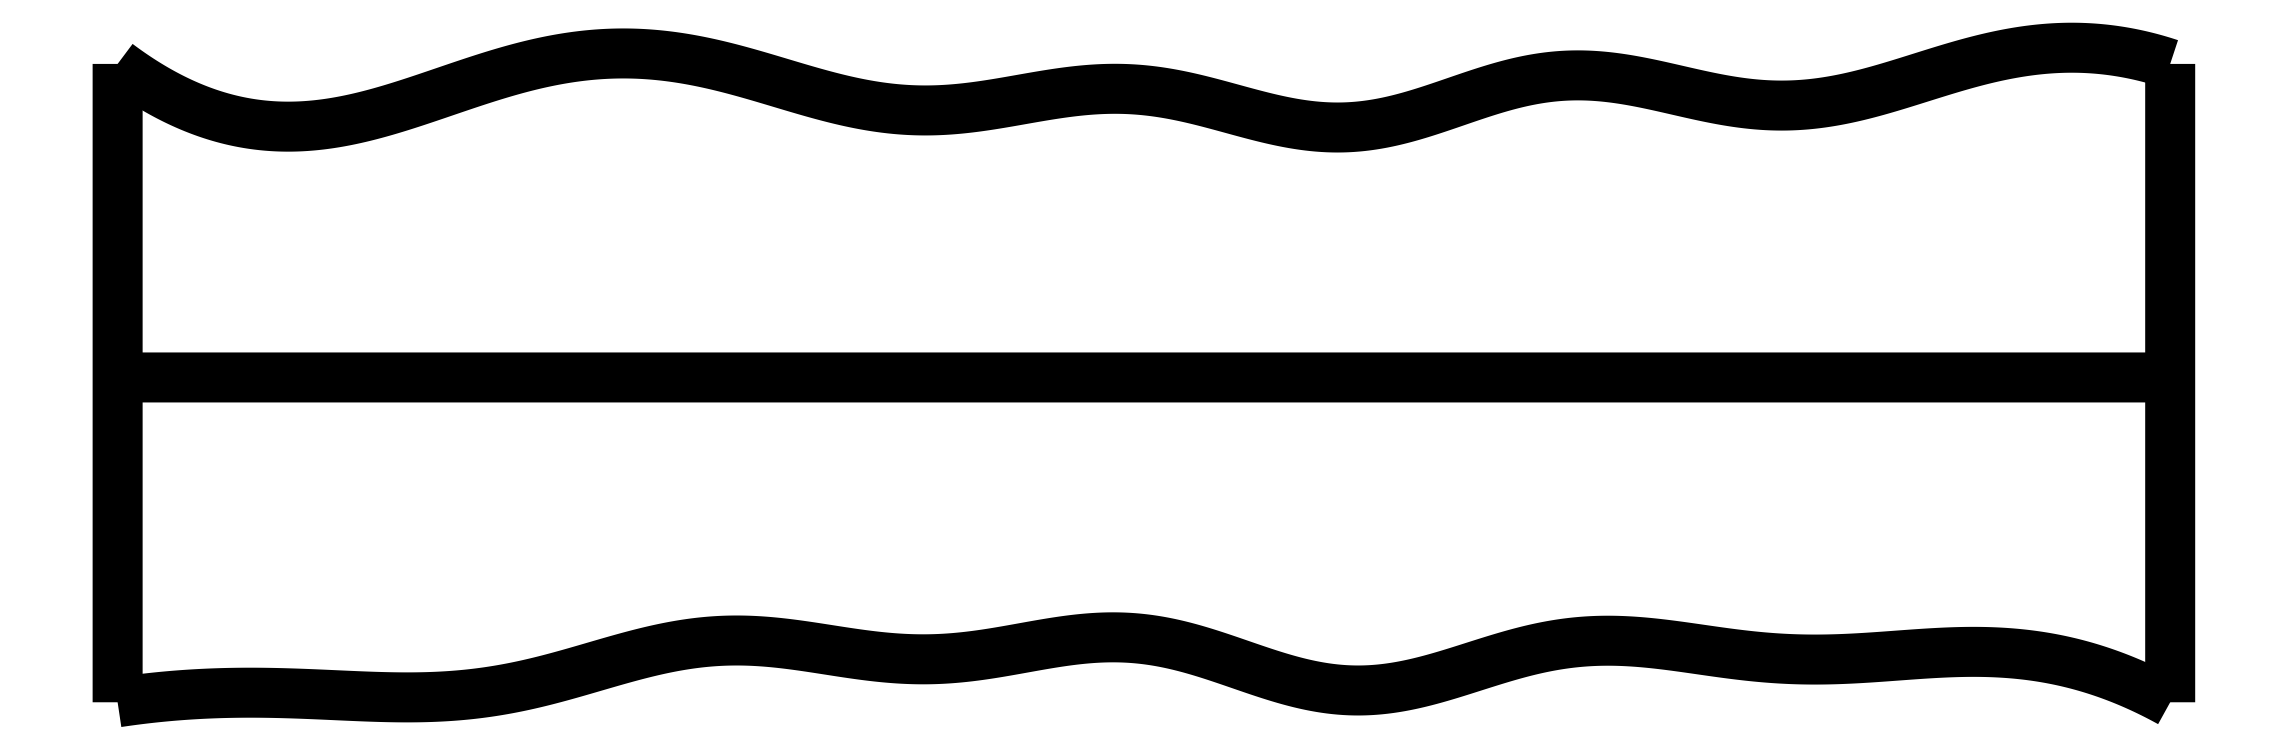
<metadata>
{"format":"dxf","ext":"dxf","renderer":"ezdxf+matplotlib","layout":"modelspace","background":"white","min_lineweight":24,"dpi":150}
</metadata>
<code>
0
SECTION
2
ENTITIES
0
SPLINE
8
0
70
4
71
5
72
16
73
10
74
0
42
1e-09
43
1e-10
44
1e-10
40
0
40
0
40
0
40
0
40
0
40
0
40
0.2
40
0.4
40
0.6
40
0.8
40
1
40
1
40
1
40
1
40
1
40
1
41
1
41
1
41
1
41
1
41
1
41
1
41
1
41
1
41
1
41
1
10
0
20
-0.055
30
0
10
0
20
0.0694
30
0
10
0
20
0.3182
30
0
10
0
20
0.6914
30
0
10
0
20
1.189
30
0
10
0
20
1.811
30
0
10
0
20
2.309
30
0
10
0
20
2.682
30
0
10
0
20
2.931
30
0
10
0
20
3.055
30
0
0
SPLINE
8
0
70
4
71
5
72
16
73
10
74
0
42
1e-09
43
1e-10
44
1e-10
40
0
40
0
40
0
40
0
40
0
40
0
40
0.2
40
0.4
40
0.6
40
0.8
40
1
40
1
40
1
40
1
40
1
40
1
41
1
41
1
41
1
41
1
41
1
41
1
41
1
41
1
41
1
41
1
10
10
20
-0.055
30
0
10
10
20
0.0694
30
0
10
10
20
0.3182
30
0
10
10
20
0.6914
30
0
10
10
20
1.189
30
0
10
10
20
1.811
30
0
10
10
20
2.309
30
0
10
10
20
2.682
30
0
10
10
20
2.931
30
0
10
10
20
3.055
30
0
0
SPLINE
8
0
70
4
71
5
72
16
73
10
74
0
42
1e-09
43
1e-10
44
1e-10
40
0
40
0
40
0
40
0
40
0
40
0
40
0.2
40
0.4
40
0.6
40
0.8
40
1
40
1
40
1
40
1
40
1
40
1
41
1
41
1
41
1
41
1
41
1
41
1
41
1
41
1
41
1
41
1
10
0
20
1.527
30
0
10
0.4
20
1.527
30
0
10
1.2
20
1.527
30
0
10
2.4
20
1.527
30
0
10
4
20
1.527
30
0
10
6
20
1.527
30
0
10
7.6
20
1.528
30
0
10
8.8
20
1.528
30
0
10
9.6
20
1.528
30
0
10
10
20
1.527
30
0
0
SPLINE
8
0
70
4
71
5
72
61
73
55
74
0
42
1e-09
43
1e-10
44
1e-10
40
0
40
0
40
0
40
0
40
0
40
0
40
0.02
40
0.04
40
0.06
40
0.08
40
0.1
40
0.12
40
0.14
40
0.16
40
0.18
40
0.2
40
0.22
40
0.24
40
0.26
40
0.28
40
0.3
40
0.32
40
0.34
40
0.36
40
0.38
40
0.4
40
0.42
40
0.44
40
0.46
40
0.48
40
0.5
40
0.52
40
0.54
40
0.56
40
0.58
40
0.6
40
0.62
40
0.64
40
0.66
40
0.68
40
0.7
40
0.72
40
0.74
40
0.76
40
0.78
40
0.8
40
0.82
40
0.84
40
0.86
40
0.88
40
0.9
40
0.92
40
0.94
40
0.96
40
0.98
40
1
40
1
40
1
40
1
40
1
40
1
41
1
41
1
41
1
41
1
41
1
41
1
41
1
41
1
41
1
41
1
41
1
41
1
41
1
41
1
41
1
41
1
41
1
41
1
41
1
41
1
41
1
41
1
41
1
41
1
41
1
41
1
41
1
41
1
41
1
41
1
41
1
41
1
41
1
41
1
41
1
41
1
41
1
41
1
41
1
41
1
41
1
41
1
41
1
41
1
41
1
41
1
41
1
41
1
41
1
41
1
41
1
41
1
41
1
41
1
41
1
10
0
20
-0.055
30
0
10
0.04005
20
-0.049
30
0
10
0.1202
20
-0.03798
30
0
10
0.2404
20
-0.02441
30
0
10
0.401
20
-0.01224
30
0
10
0.6019
20
-0.006512
30
0
10
0.8032
20
-0.009079
30
0
10
1.005
20
-0.01753
30
0
10
1.206
20
-0.02781
30
0
10
1.407
20
-0.03382
30
0
10
1.608
20
-0.02913
30
0
10
1.809
20
-0.008635
30
0
10
2.009
20
0.02982
30
0
10
2.208
20
0.08366
30
0
10
2.407
20
0.1441
30
0
10
2.606
20
0.1994
30
0
10
2.805
20
0.2382
30
0
10
3.004
20
0.2523
30
0
10
3.204
20
0.2404
30
0
10
3.404
20
0.2107
30
0
10
3.605
20
0.1767
30
0
10
3.806
20
0.1529
30
0
10
4.008
20
0.1502
30
0
10
4.209
20
0.172
30
0
10
4.41
20
0.2094
30
0
10
4.611
20
0.247
30
0
10
4.811
20
0.2681
30
0
10
5.011
20
0.2596
30
0
10
5.21
20
0.2175
30
0
10
5.408
20
0.1515
30
0
10
5.607
20
0.0792
30
0
10
5.805
20
0.02087
30
0
10
6.003
20
-0.006482
30
0
10
6.201
20
0.005523
30
0
10
6.4
20
0.05116
30
0
10
6.599
20
0.1158
30
0
10
6.798
20
0.181
30
0
10
6.998
20
0.2294
30
0
10
7.198
20
0.2503
30
0
10
7.399
20
0.2442
30
0
10
7.6
20
0.2194
30
0
10
7.801
20
0.1879
30
0
10
8.002
20
0.162
30
0
10
8.204
20
0.1502
30
0
10
8.405
20
0.1533
30
0
10
8.606
20
0.167
30
0
10
8.807
20
0.1836
30
0
10
9.007
20
0.1939
30
0
10
9.207
20
0.1898
30
0
10
9.406
20
0.1659
30
0
10
9.605
20
0.1191
30
0
10
9.763
20
0.06195
30
0
10
9.882
20
0.00785
30
0
10
9.961
20
-0.03322
30
0
10
10
20
-0.055
30
0
0
SPLINE
8
0
70
4
71
5
72
61
73
55
74
0
42
1e-09
43
1e-10
44
1e-10
40
0
40
0
40
0
40
0
40
0
40
0
40
0.02
40
0.04
40
0.06
40
0.08
40
0.1
40
0.12
40
0.14
40
0.16
40
0.18
40
0.2
40
0.22
40
0.24
40
0.26
40
0.28
40
0.3
40
0.32
40
0.34
40
0.36
40
0.38
40
0.4
40
0.42
40
0.44
40
0.46
40
0.48
40
0.5
40
0.52
40
0.54
40
0.56
40
0.58
40
0.6
40
0.62
40
0.64
40
0.66
40
0.68
40
0.7
40
0.72
40
0.74
40
0.76
40
0.78
40
0.8
40
0.82
40
0.84
40
0.86
40
0.88
40
0.9
40
0.92
40
0.94
40
0.96
40
0.98
40
1
40
1
40
1
40
1
40
1
40
1
41
1
41
1
41
1
41
1
41
1
41
1
41
1
41
1
41
1
41
1
41
1
41
1
41
1
41
1
41
1
41
1
41
1
41
1
41
1
41
1
41
1
41
1
41
1
41
1
41
1
41
1
41
1
41
1
41
1
41
1
41
1
41
1
41
1
41
1
41
1
41
1
41
1
41
1
41
1
41
1
41
1
41
1
41
1
41
1
41
1
41
1
41
1
41
1
41
1
41
1
41
1
41
1
41
1
41
1
41
1
10
0
20
3.055
30
0
10
0.03985
20
3.025
30
0
10
0.1195
20
2.969
30
0
10
0.2388
20
2.896
30
0
10
0.3976
20
2.821
30
0
10
0.5956
20
2.764
30
0
10
0.7931
20
2.742
30
0
10
0.9904
20
2.752
30
0
10
1.187
20
2.79
30
0
10
1.385
20
2.848
30
0
10
1.583
20
2.916
30
0
10
1.781
20
2.985
30
0
10
1.981
20
3.045
30
0
10
2.182
20
3.088
30
0
10
2.384
20
3.11
30
0
10
2.586
20
3.108
30
0
10
2.788
20
3.081
30
0
10
2.989
20
3.035
30
0
10
3.189
20
2.975
30
0
10
3.389
20
2.913
30
0
10
3.589
20
2.861
30
0
10
3.788
20
2.829
30
0
10
3.988
20
2.823
30
0
10
4.188
20
2.843
30
0
10
4.389
20
2.879
30
0
10
4.591
20
2.916
30
0
10
4.792
20
2.939
30
0
10
4.994
20
2.935
30
0
10
5.195
20
2.901
30
0
10
5.396
20
2.846
30
0
10
5.596
20
2.789
30
0
10
5.795
20
2.747
30
0
10
5.995
20
2.737
30
0
10
6.193
20
2.766
30
0
10
6.392
20
2.825
30
0
10
6.591
20
2.897
30
0
10
6.79
20
2.962
30
0
10
6.989
20
3.002
30
0
10
7.19
20
3.005
30
0
10
7.39
20
2.976
30
0
10
7.591
20
2.929
30
0
10
7.792
20
2.881
30
0
10
7.993
20
2.85
30
0
10
8.194
20
2.847
30
0
10
8.393
20
2.875
30
0
10
8.593
20
2.927
30
0
10
8.793
20
2.991
30
0
10
8.993
20
3.055
30
0
10
9.193
20
3.105
30
0
10
9.394
20
3.135
30
0
10
9.595
20
3.139
30
0
10
9.757
20
3.12
30
0
10
9.878
20
3.092
30
0
10
9.959
20
3.068
30
0
10
10
20
3.055
30
0
0
ENDSEC
0
EOF

</code>
